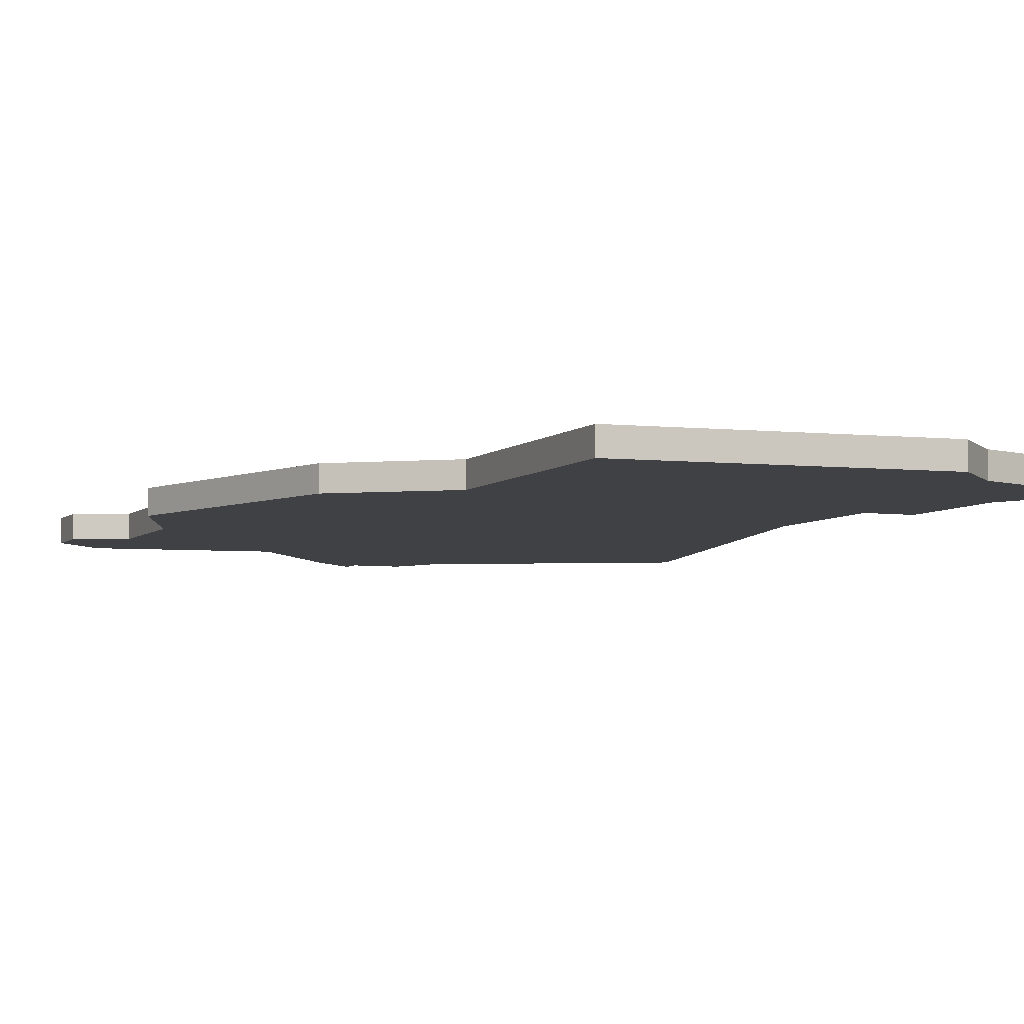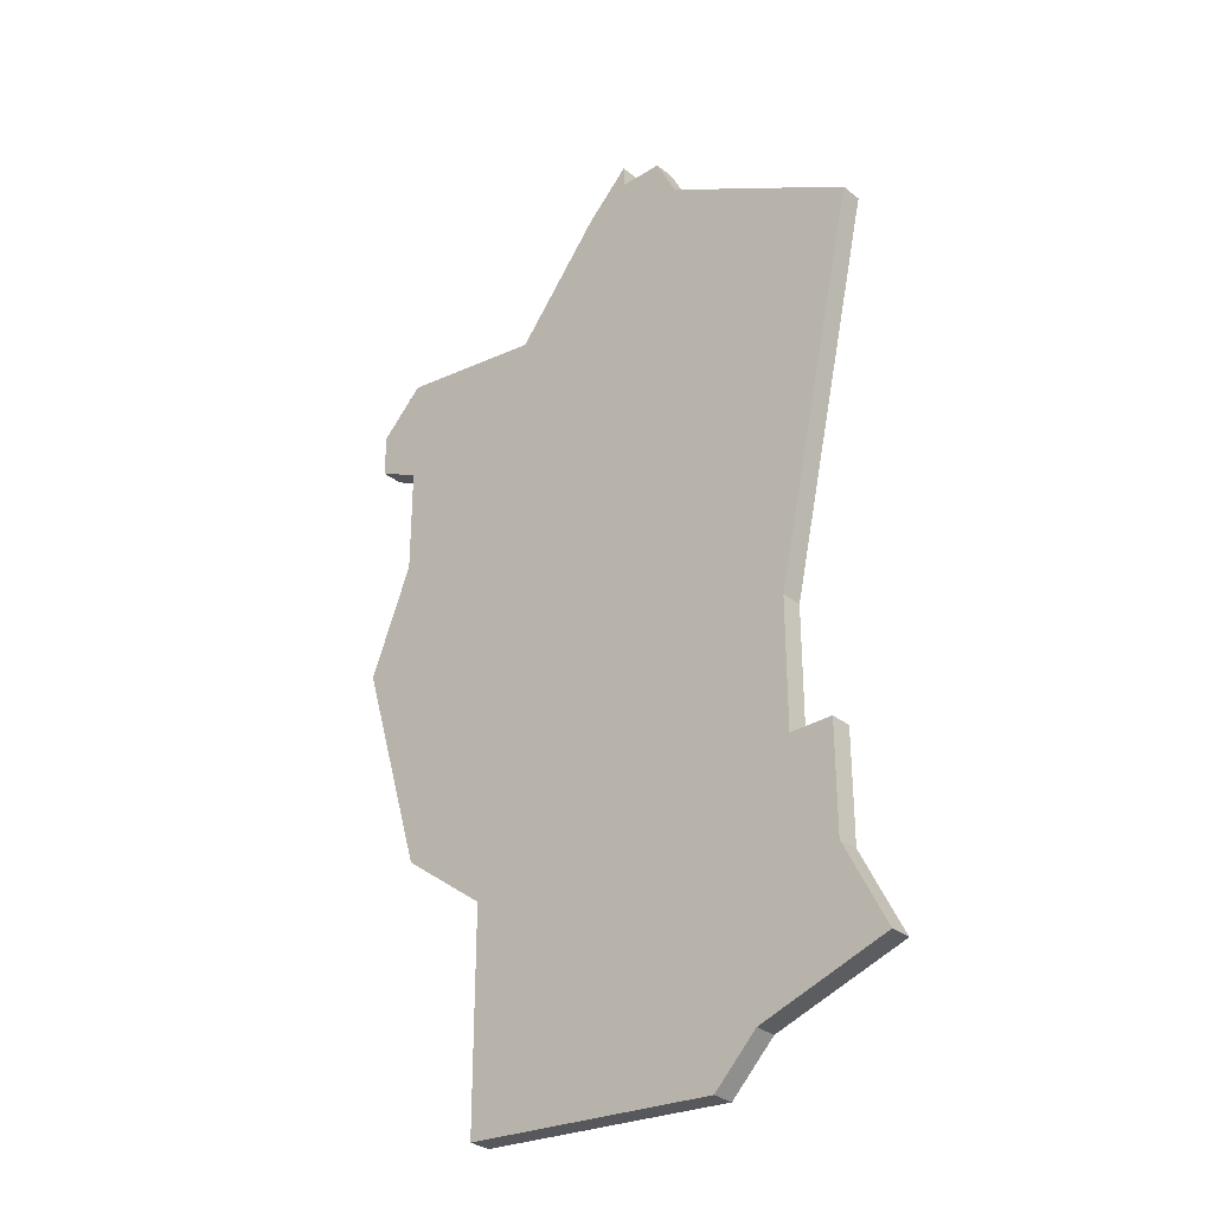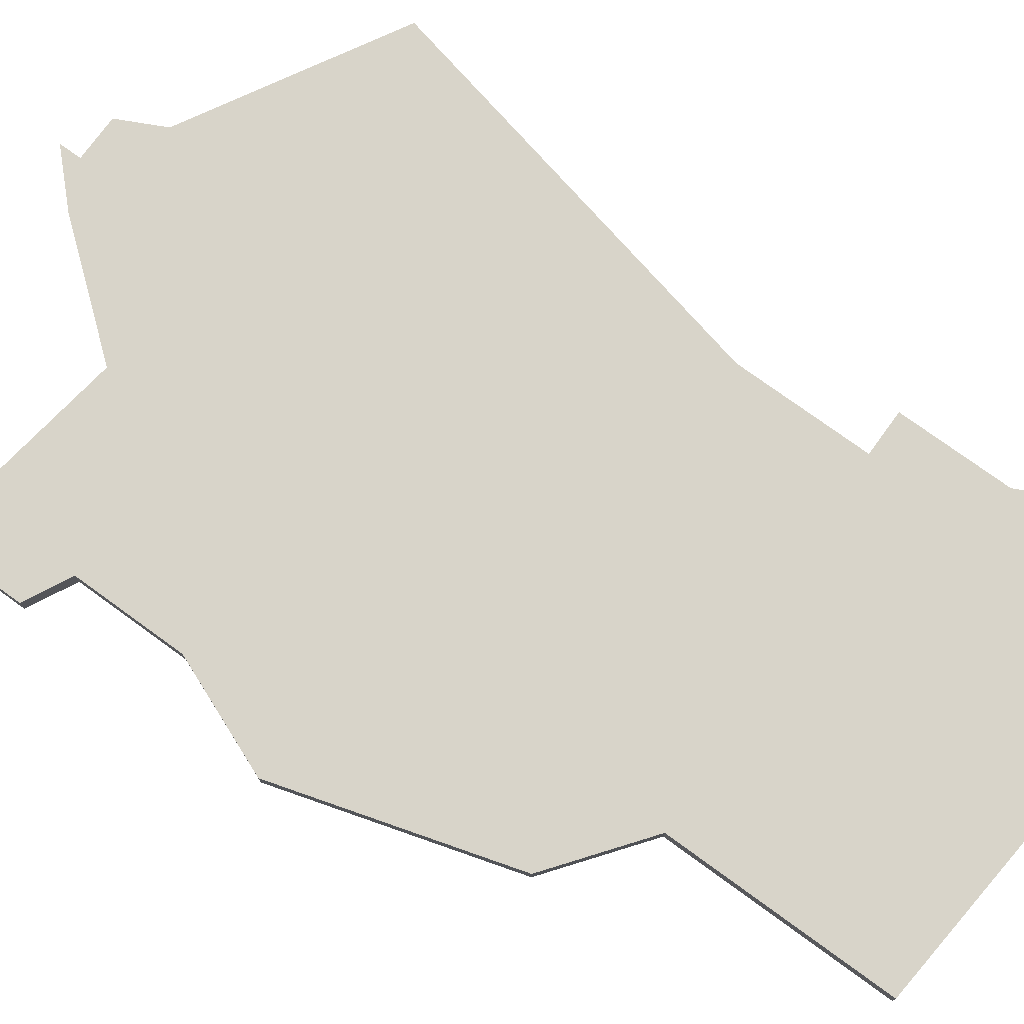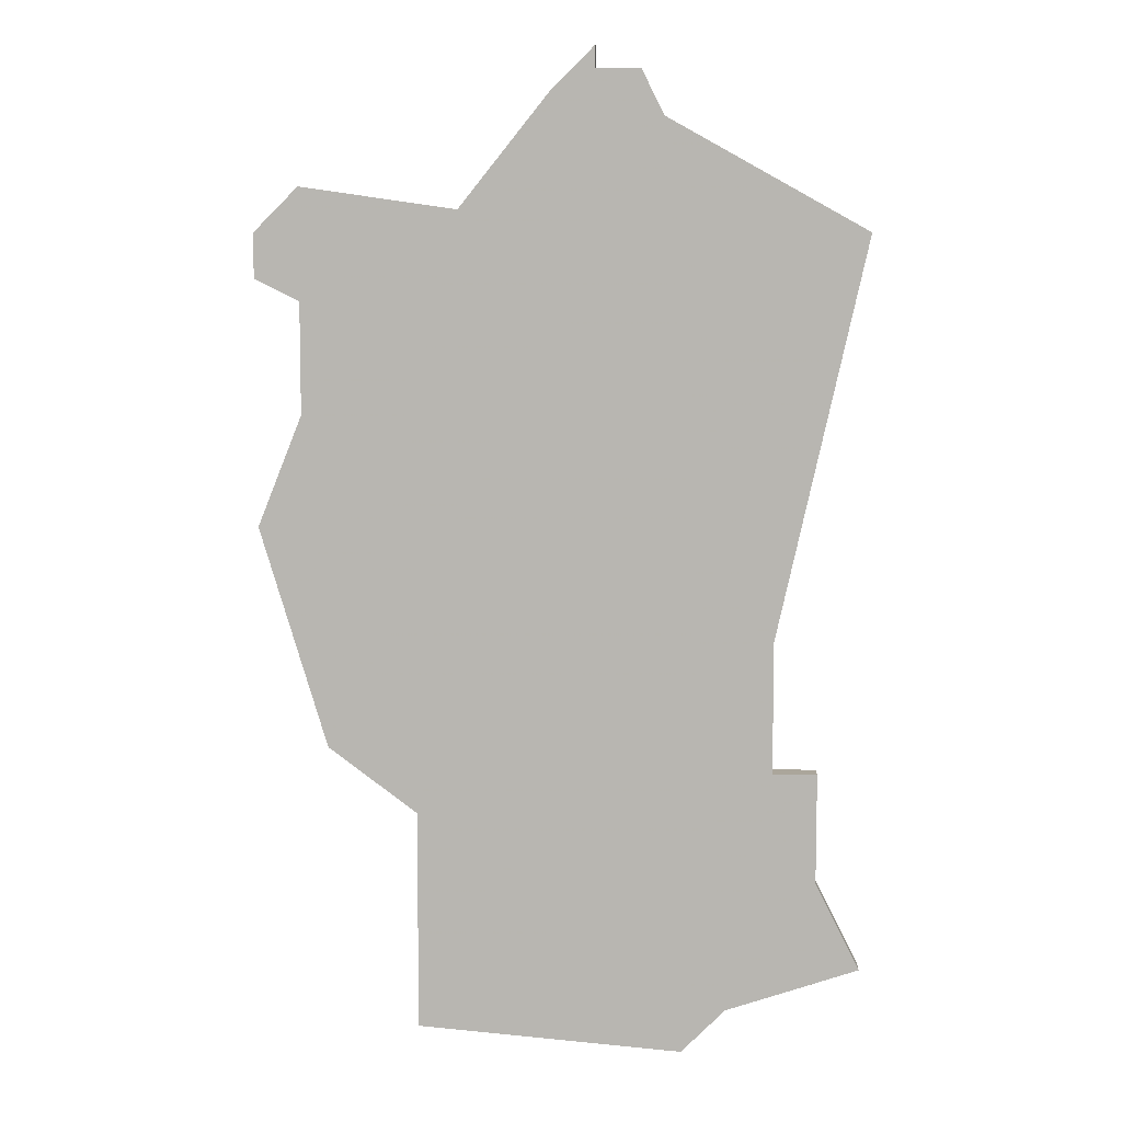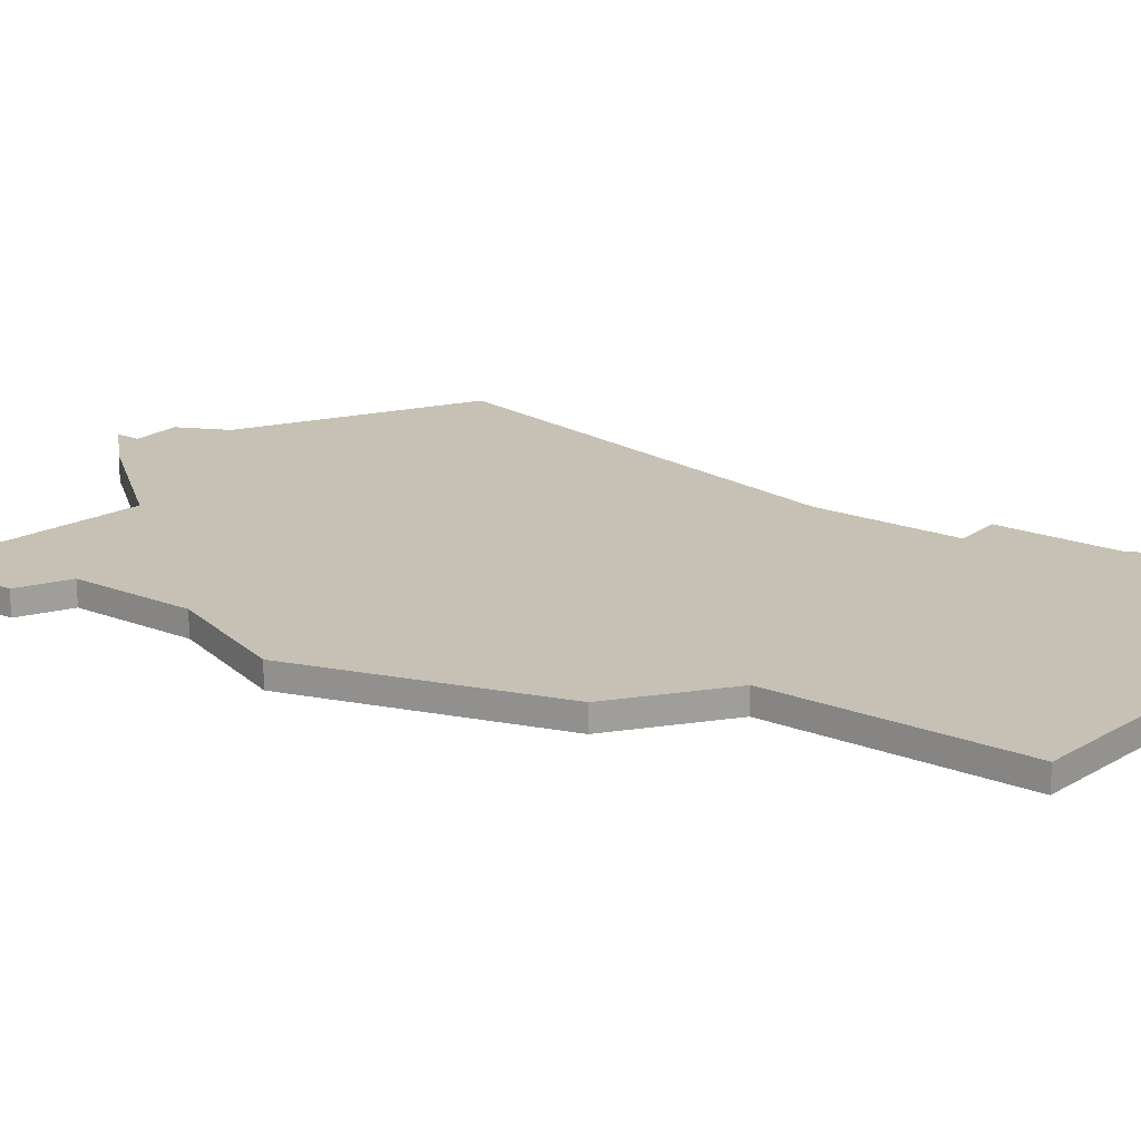
<metadata>
{"format":"obj","ext":"obj","renderer":"f3d","projection":"perspective","resolution":1024,"background":"white","views":[{"elev":-5.3,"azim":-23.0,"up":"+Z"},{"elev":-31.2,"azim":41.7,"up":"+Y"},{"elev":75.6,"azim":-54.0,"up":"+Z"},{"elev":7.9,"azim":3.2,"up":"+Y"},{"elev":18.6,"azim":-53.2,"up":"+Z"}]}
</metadata>
<code>
v 2054 -1431 0
v 2050 -1436 0
v 2043 -1435 0
v 2041 -1437 0
v 2041 -1439 0
v 2043 -1440 0
v 2043 -1445 0
v 2041 -1450 0
v 2044 -1460 0
v 2048 -1463 0
v 2048 -1473 0
v 2060 -1474 0
v 2062 -1472 0
v 2068 -1470 0
v 2066 -1466 0
v 2066 -1461 0
v 2064 -1461 0
v 2064 -1455 0
v 2068 -1437 0
v 2059 -1432 0
v 2058 -1430 0
v 2056 -1430 0
v 2056 -1429 0
v 2054 -1431 1
v 2050 -1436 1
v 2043 -1435 1
v 2041 -1437 1
v 2041 -1439 1
v 2043 -1440 1
v 2043 -1445 1
v 2041 -1450 1
v 2044 -1460 1
v 2048 -1463 1
v 2048 -1473 1
v 2060 -1474 1
v 2062 -1472 1
v 2068 -1470 1
v 2066 -1466 1
v 2066 -1461 1
v 2064 -1461 1
v 2064 -1455 1
v 2068 -1437 1
v 2059 -1432 1
v 2058 -1430 1
v 2056 -1430 1
v 2056 -1429 1
f 2 1 23
f 4 3 2
f 6 5 4
f 9 8 7
f 12 11 10
f 15 14 13
f 17 16 15
f 20 19 18
f 22 21 20
f 2 23 22
f 6 4 2
f 9 7 6
f 13 12 10
f 17 15 13
f 20 18 17
f 2 22 20
f 9 6 2
f 13 10 9
f 20 17 13
f 9 2 20
f 20 13 9
f 46 24 25
f 25 26 27
f 27 28 29
f 30 31 32
f 33 34 35
f 36 37 38
f 38 39 40
f 41 42 43
f 43 44 45
f 45 46 25
f 25 27 29
f 29 30 32
f 33 35 36
f 36 38 40
f 40 41 43
f 43 45 25
f 25 29 32
f 32 33 36
f 36 40 43
f 43 25 32
f 32 36 43
f 25 24 2
f 2 24 1
f 26 25 3
f 3 25 2
f 27 26 4
f 4 26 3
f 28 27 5
f 5 27 4
f 29 28 6
f 6 28 5
f 30 29 7
f 7 29 6
f 31 30 8
f 8 30 7
f 32 31 9
f 9 31 8
f 33 32 10
f 10 32 9
f 34 33 11
f 11 33 10
f 35 34 12
f 12 34 11
f 36 35 13
f 13 35 12
f 37 36 14
f 14 36 13
f 38 37 15
f 15 37 14
f 39 38 16
f 16 38 15
f 40 39 17
f 17 39 16
f 41 40 18
f 18 40 17
f 42 41 19
f 19 41 18
f 43 42 20
f 20 42 19
f 44 43 21
f 21 43 20
f 45 44 22
f 22 44 21
f 24 46 1
f 1 46 23
f 46 45 23
f 23 45 22

</code>
